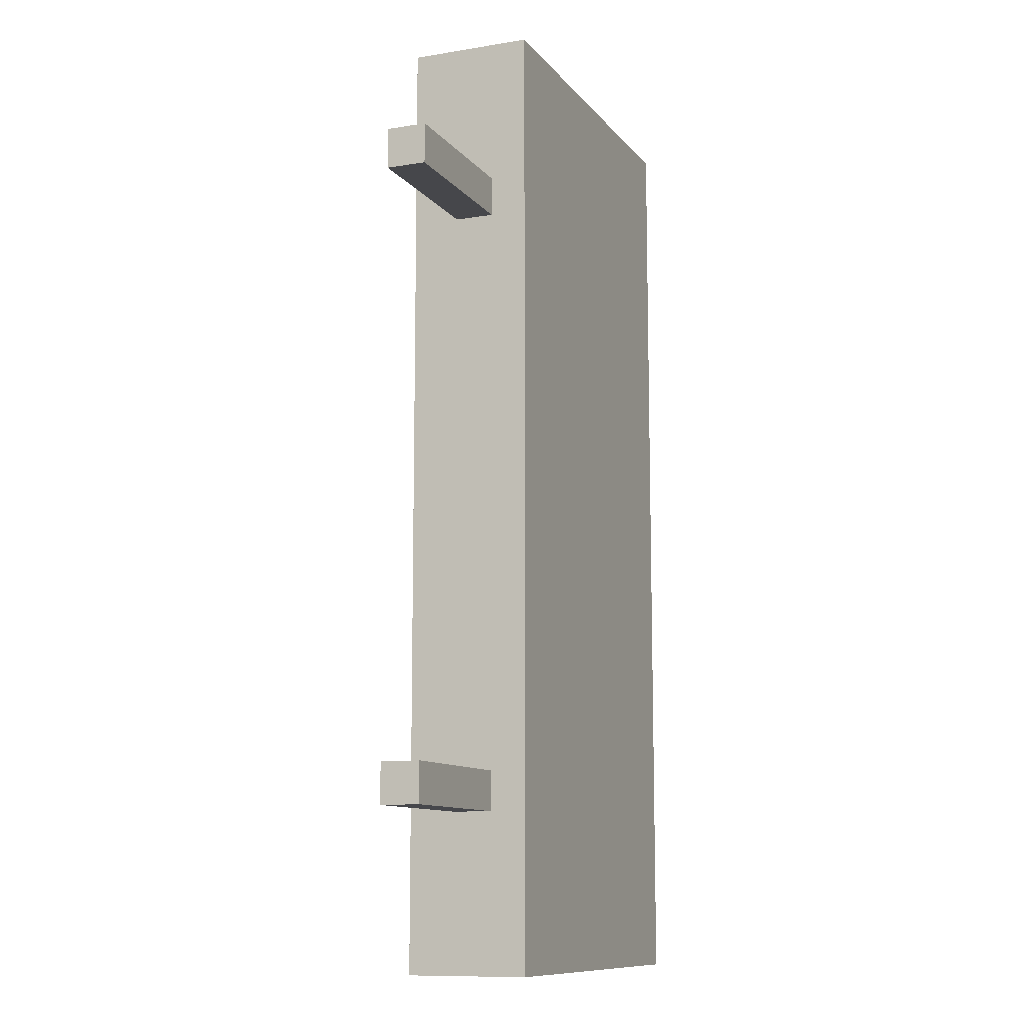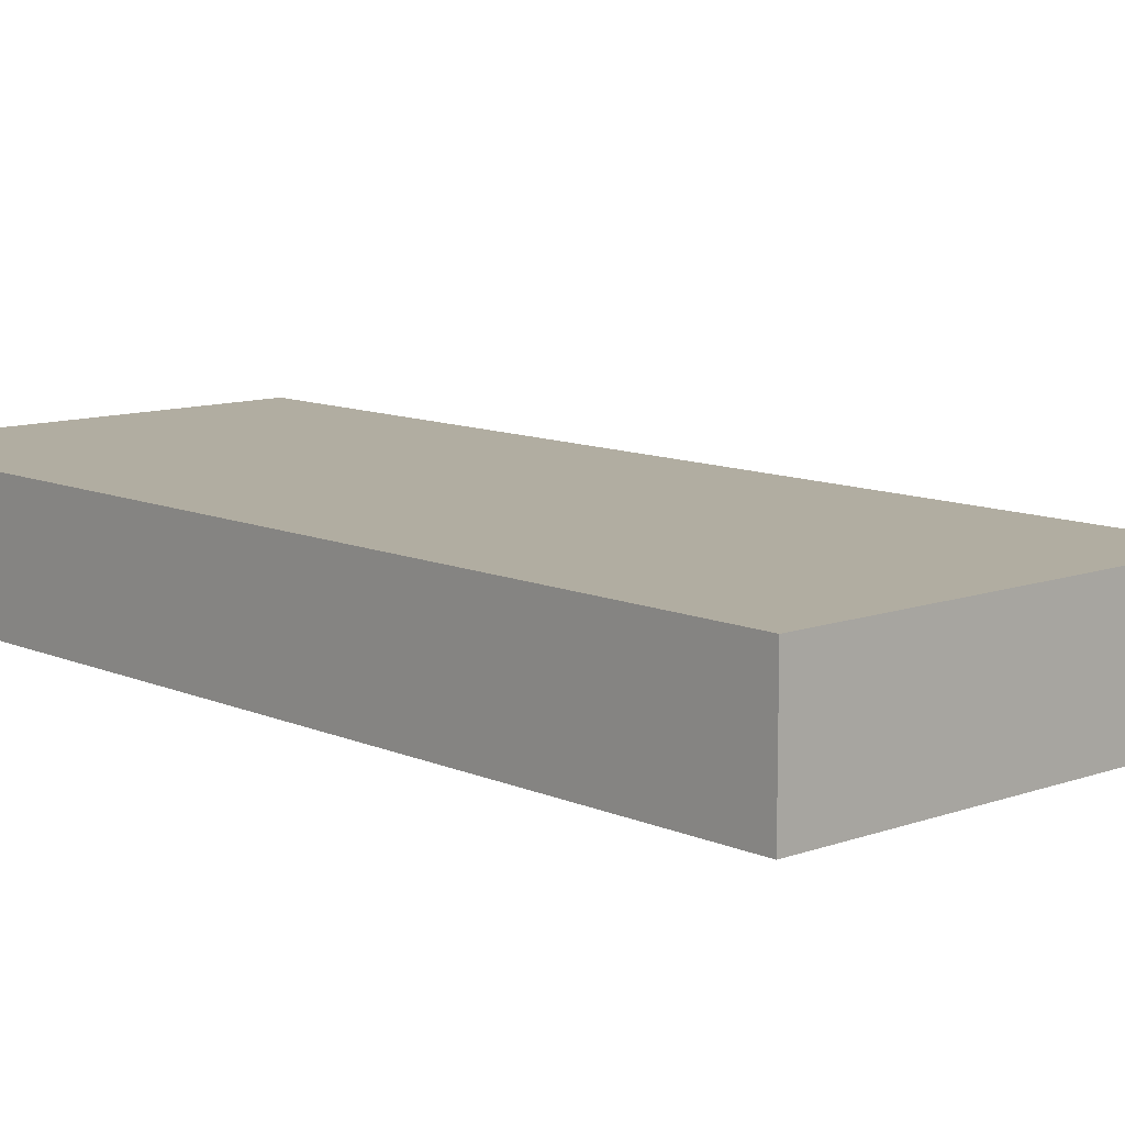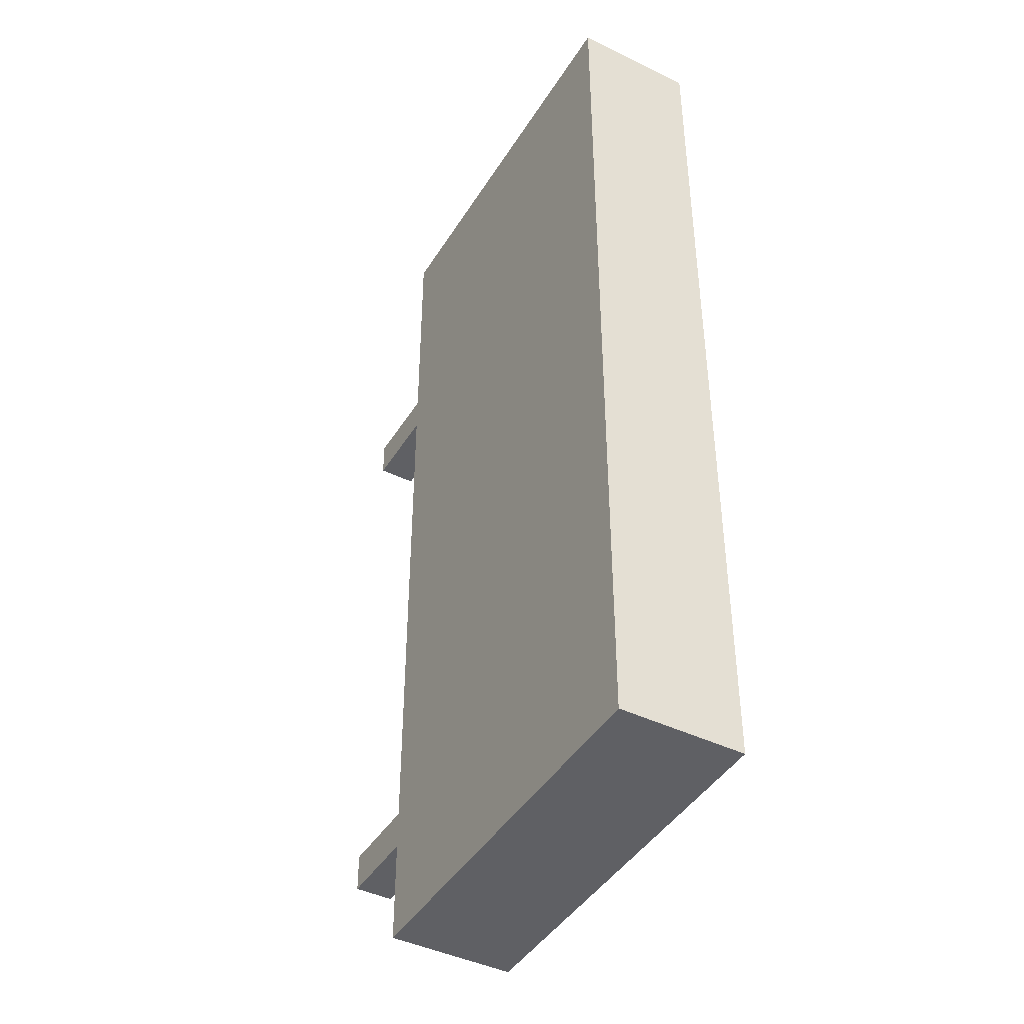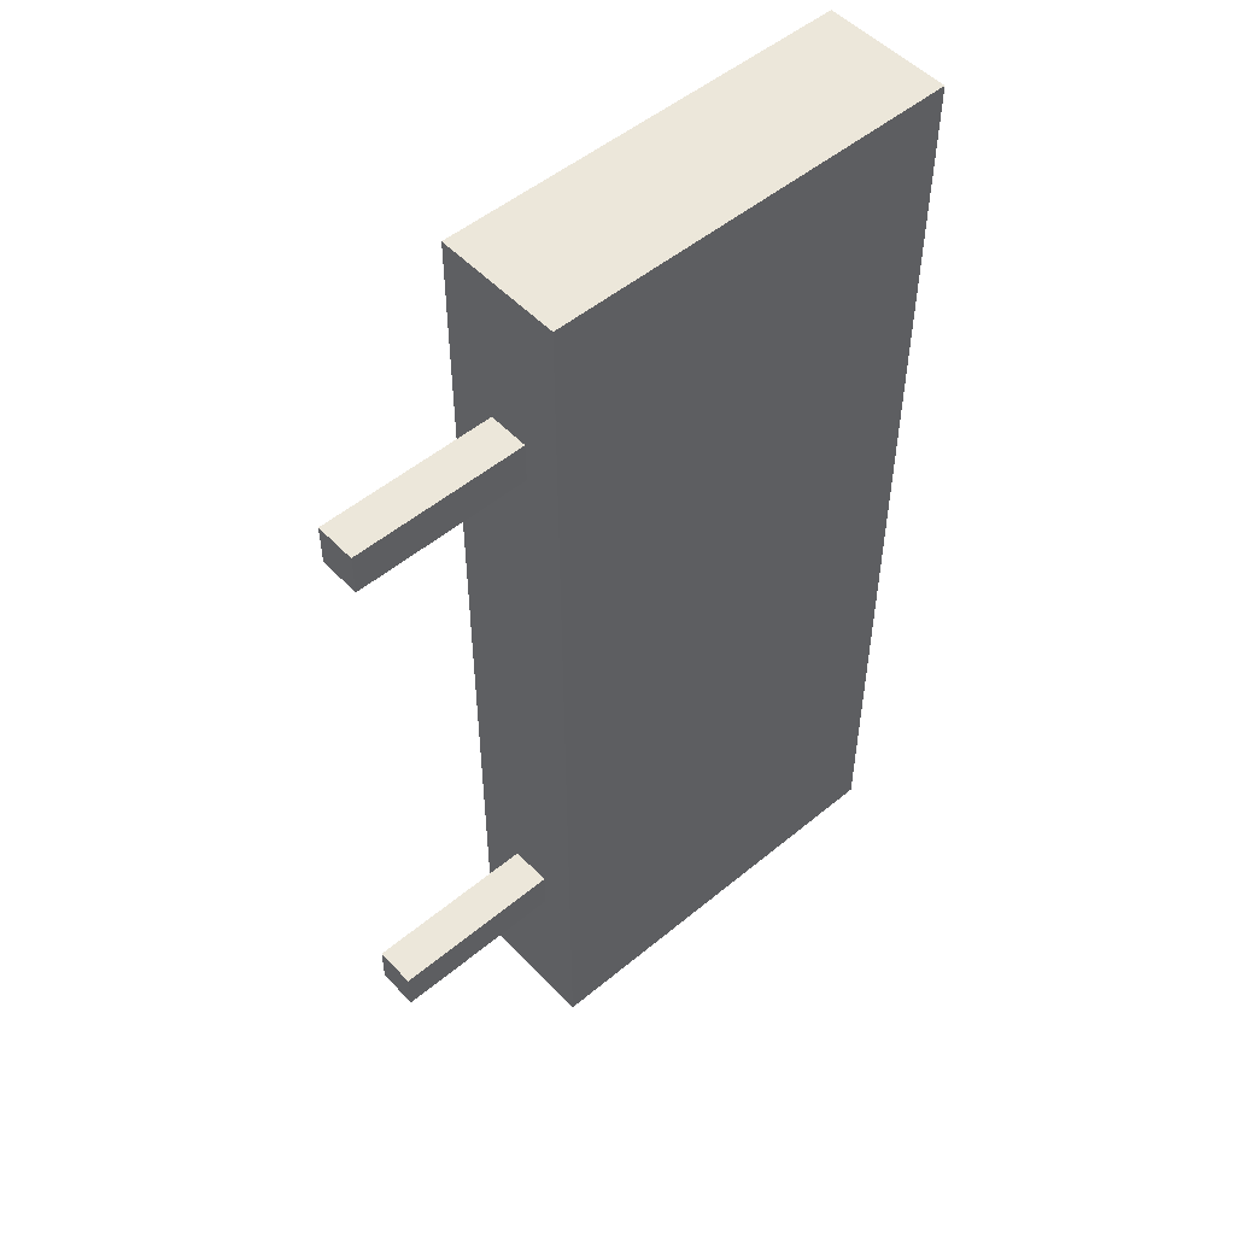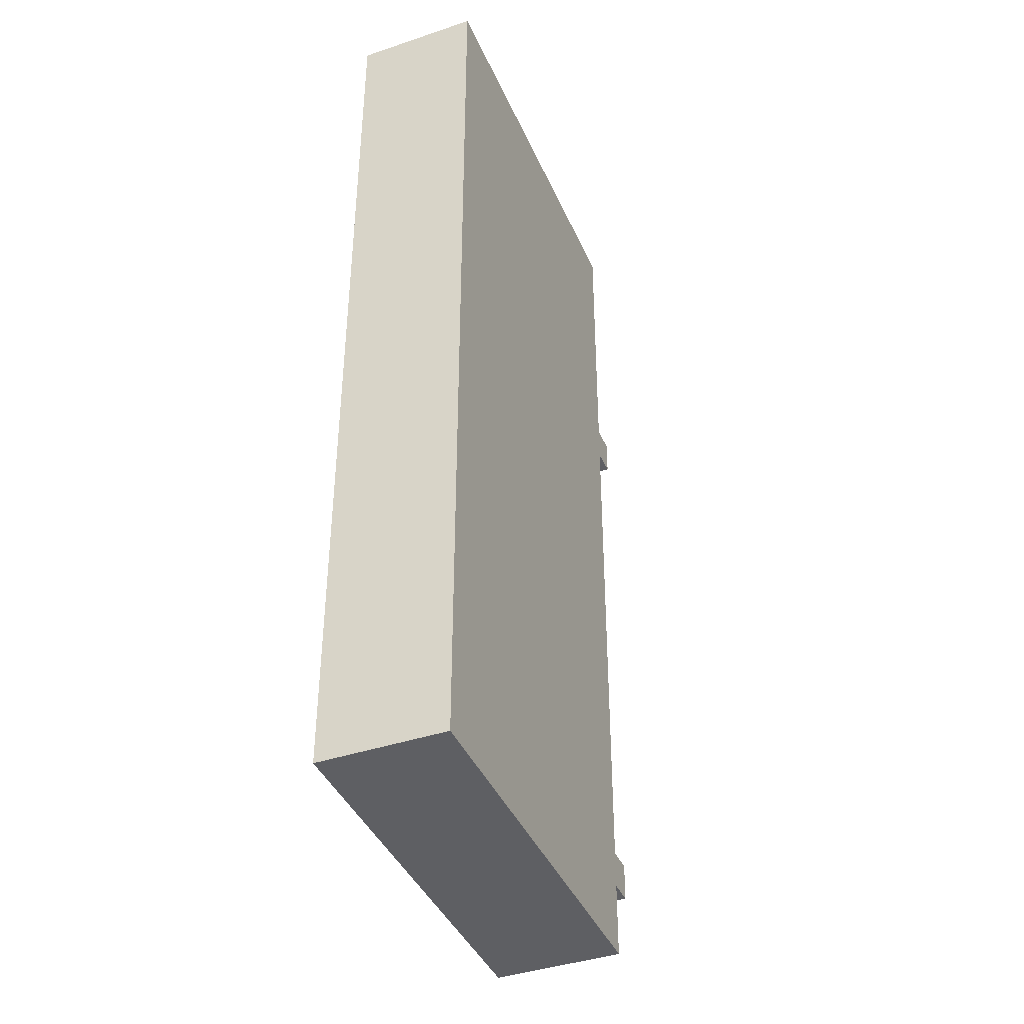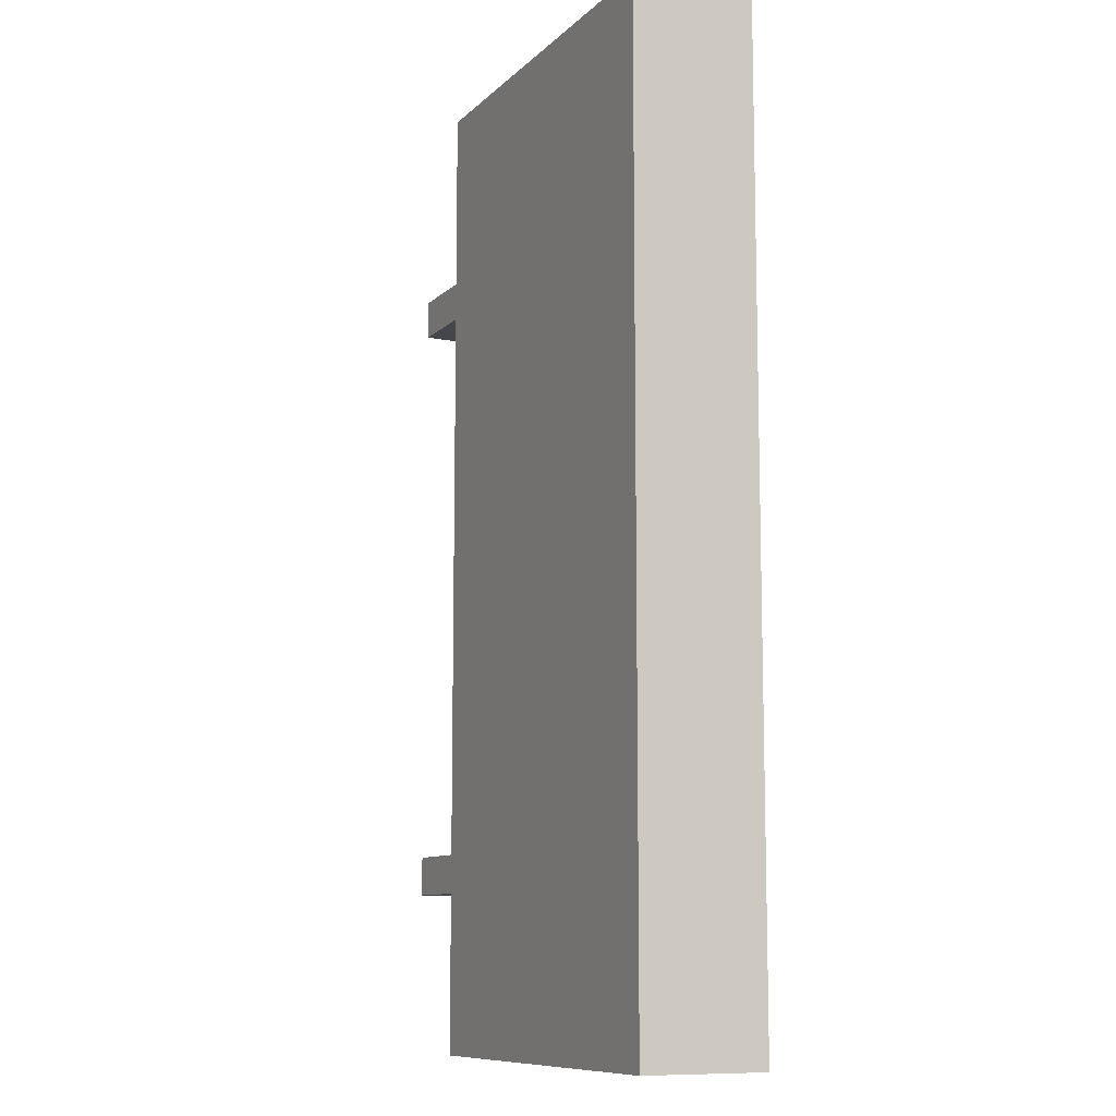
<metadata>
{"format":"obj","ext":"obj","renderer":"f3d","projection":"perspective","resolution":1024,"background":"white","views":[{"elev":-10.7,"azim":-67.6,"up":"+Y"},{"elev":10.4,"azim":137.7,"up":"+Z"},{"elev":-43.5,"azim":60.3,"up":"+Y"},{"elev":51.8,"azim":-41.8,"up":"+Y"},{"elev":-40.9,"azim":112.3,"up":"+Y"},{"elev":-10.1,"azim":64.3,"up":"+Y"}]}
</metadata>
<code>
g default
v 0 21.39 0
v 18.61 21.39 0
v 0 22.87 0
v 18.61 22.87 0
v 0 22.87 -1.466
v 18.61 22.87 -1.466
v 0 21.39 -1.466
v 18.61 21.39 -1.466
v 0 -1.481 0
v 18.61 -1.481 0
v 0 0 0
v 18.61 0 0
v 0 0 -1.466
v 18.61 0 -1.466
v 0 -1.481 -1.466
v 18.61 -1.481 -1.466
g board_vertical4
f 1 2 4 3
f 3 4 6 5
f 5 6 8 7
f 7 8 2 1
f 2 8 6 4
f 7 1 3 5
f 9 10 12 11
f 11 12 14 13
f 13 14 16 15
f 15 16 10 9
f 10 16 14 12
f 15 9 11 13
g default
v 6.197 -7.4 1.372
v 21.03 -7.4 1.372
v 6.197 28.39 1.372
v 21.03 28.39 1.372
v 6.197 28.39 -3.23
v 21.03 28.39 -3.23
v 6.197 -7.4 -3.23
v 21.03 -7.4 -3.23
g board_vertical4 polySurface129
f 17 18 20 19
f 19 20 22 21
f 21 22 24 23
f 23 24 18 17
f 18 24 22 20
f 23 17 19 21

</code>
